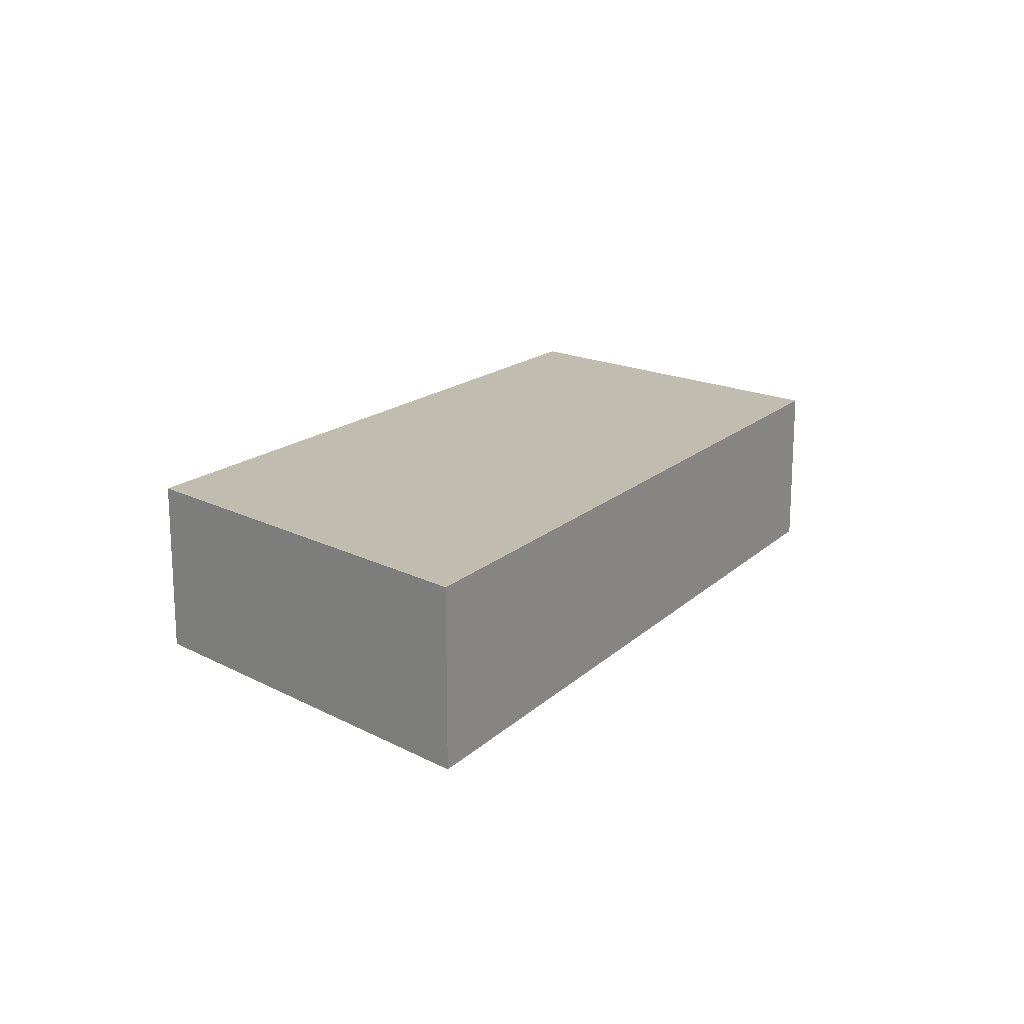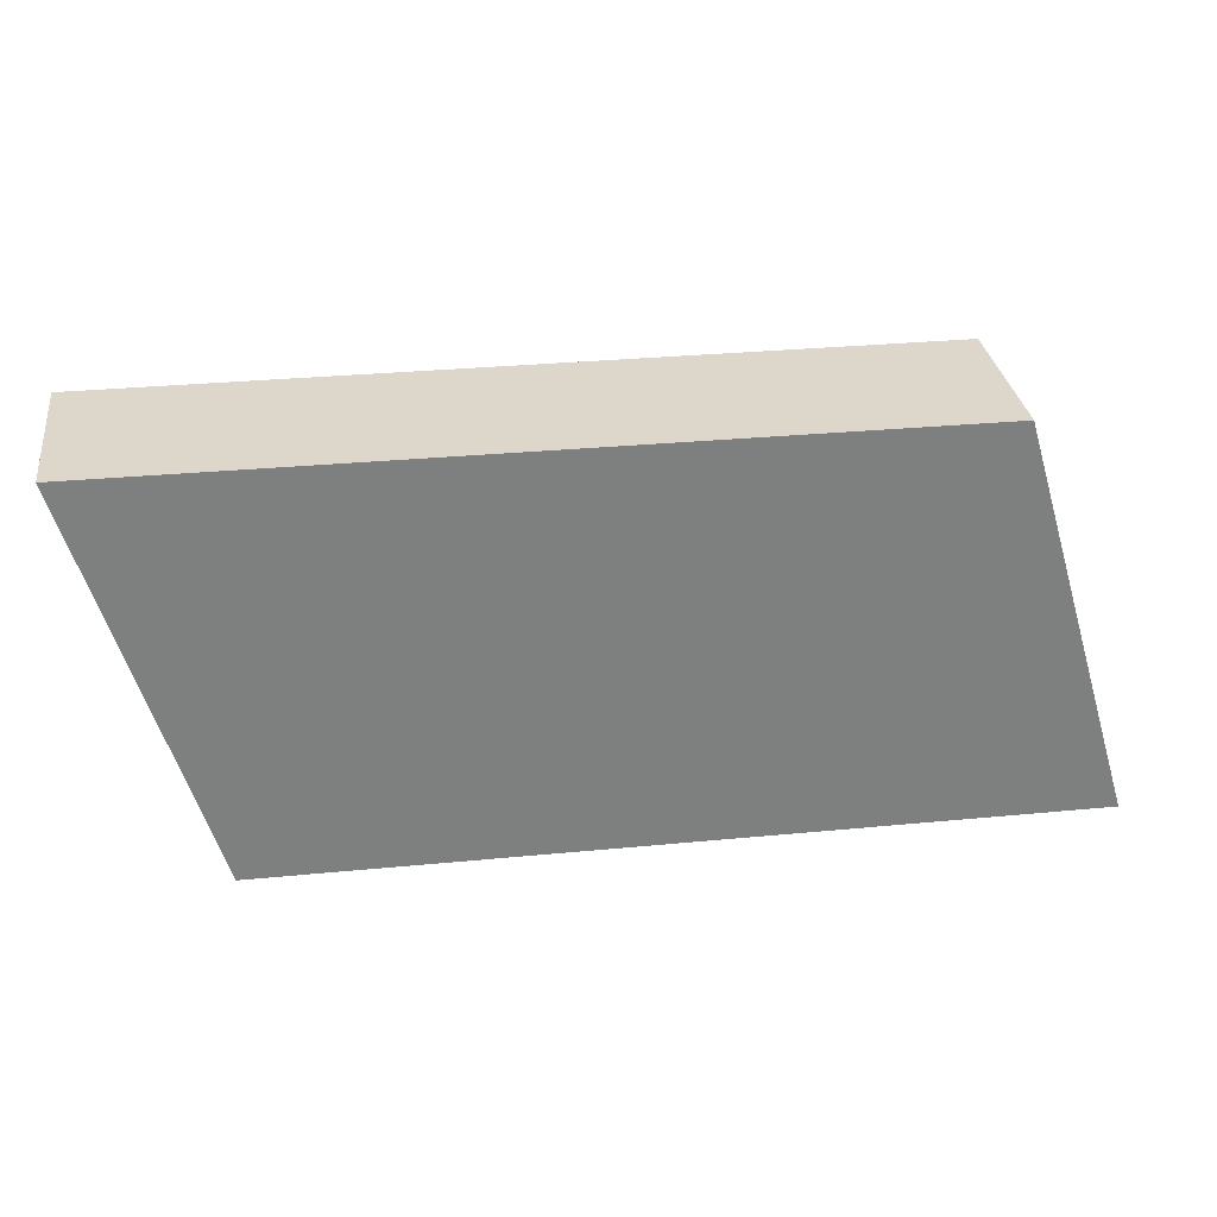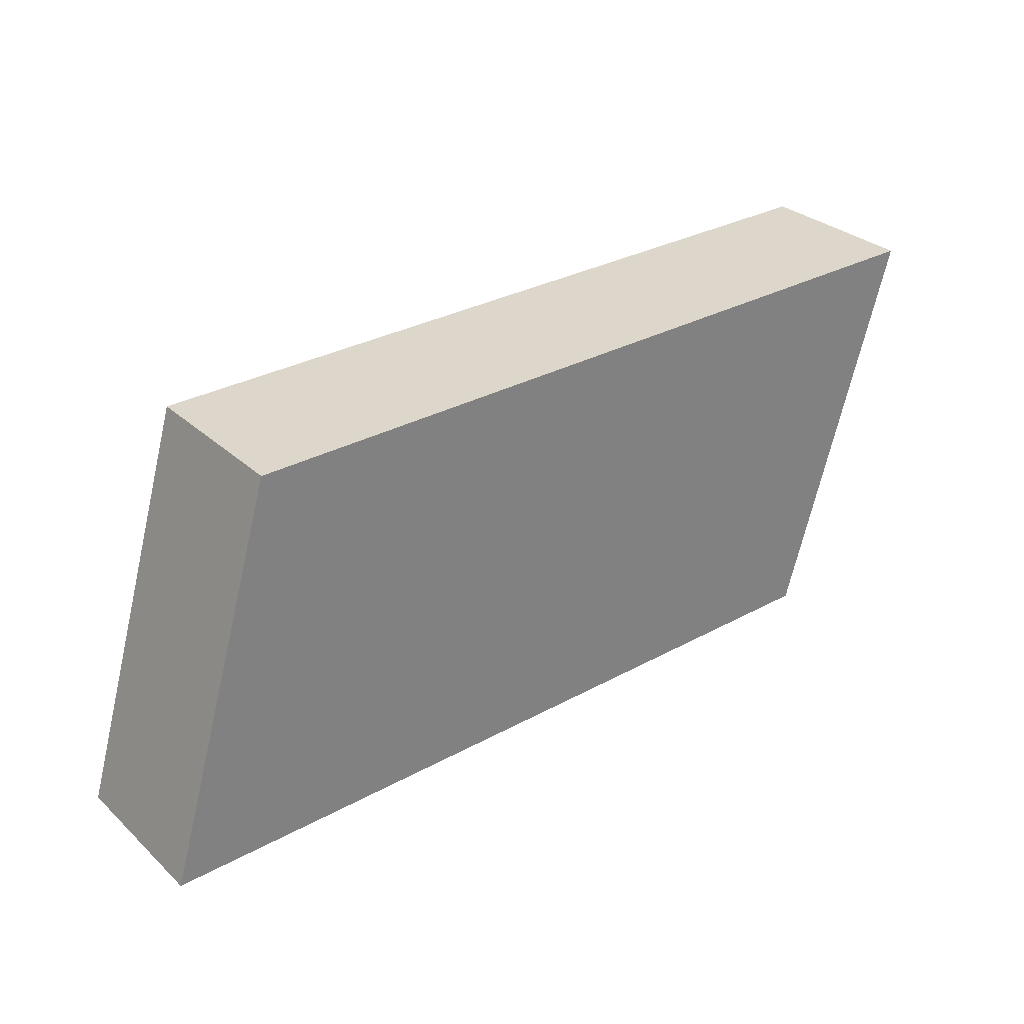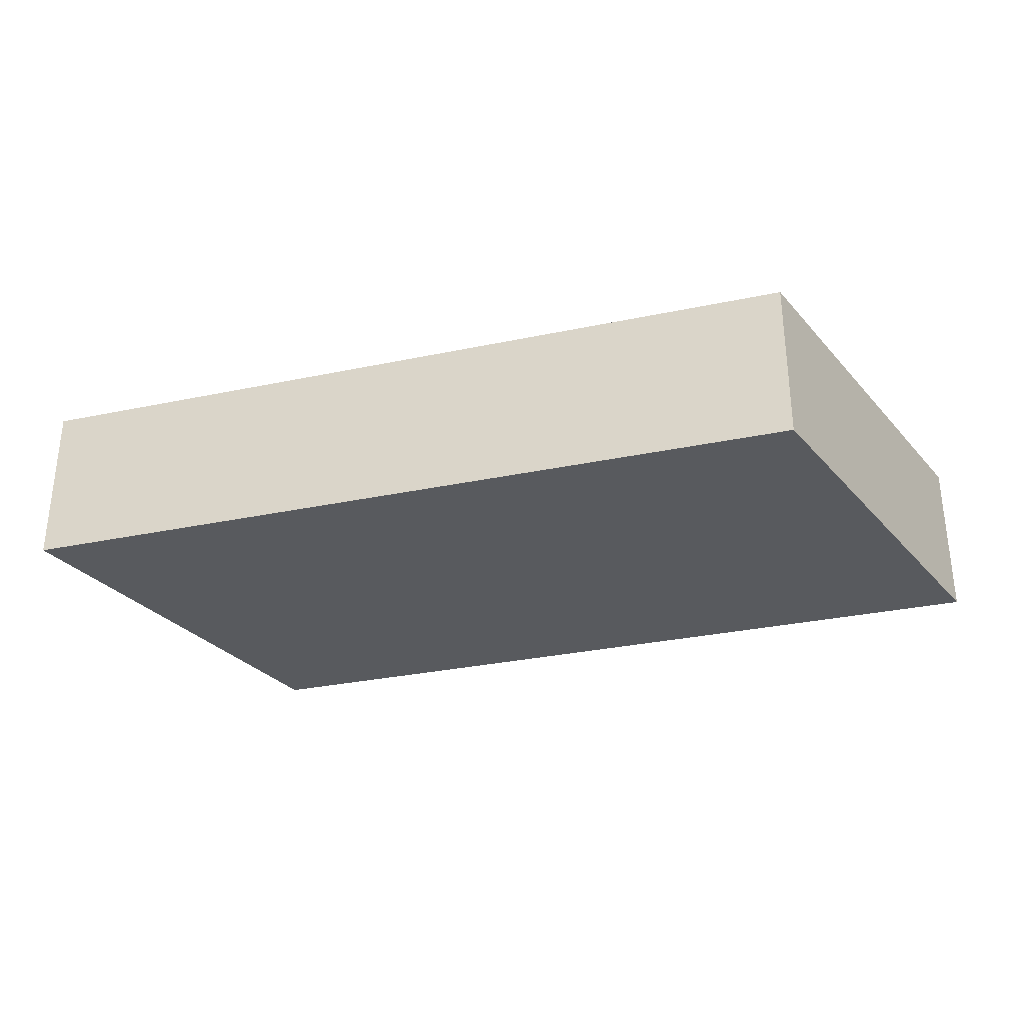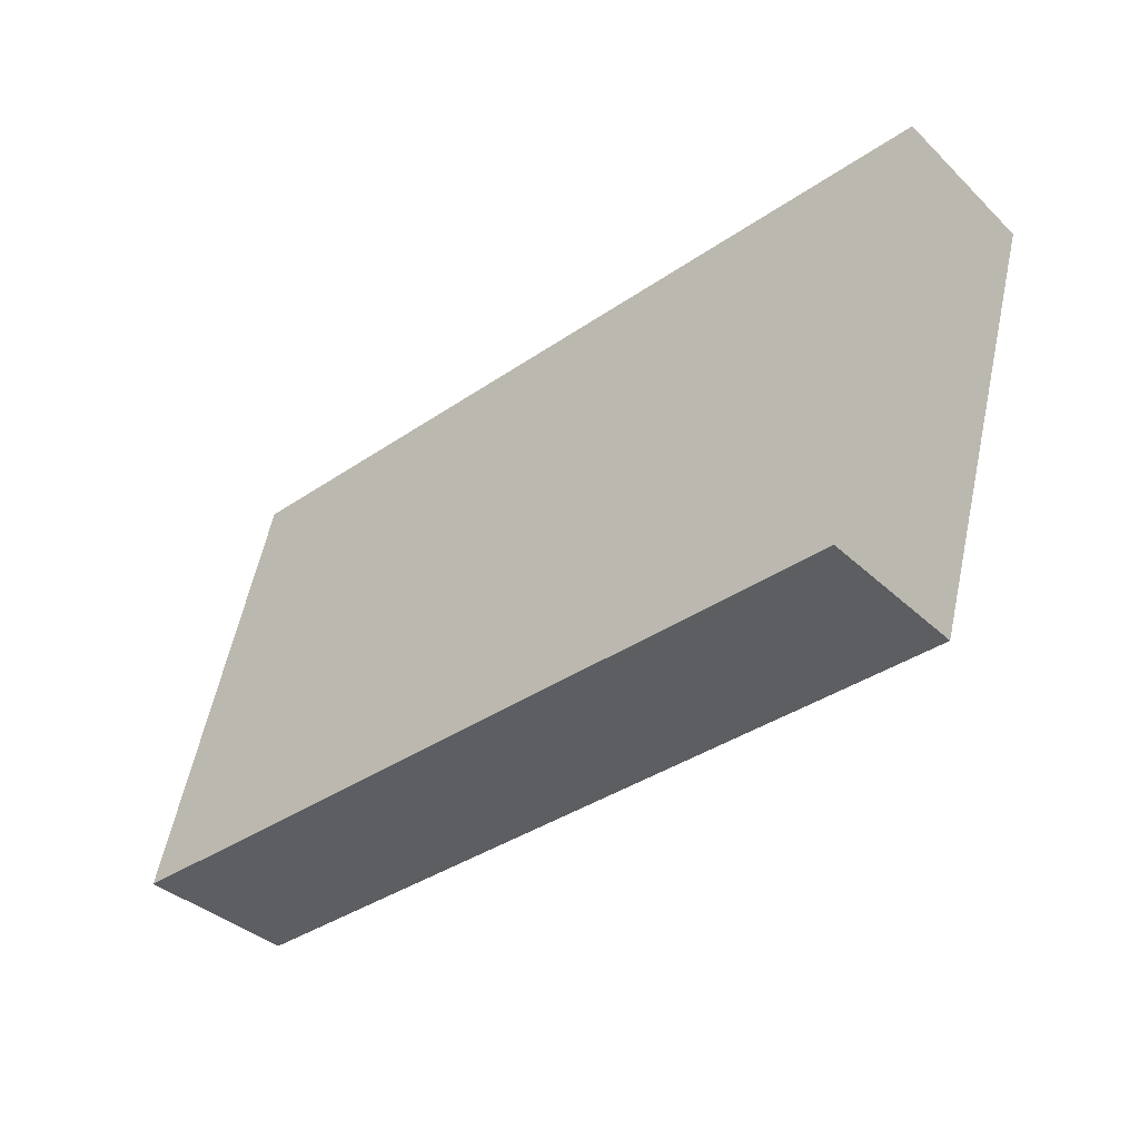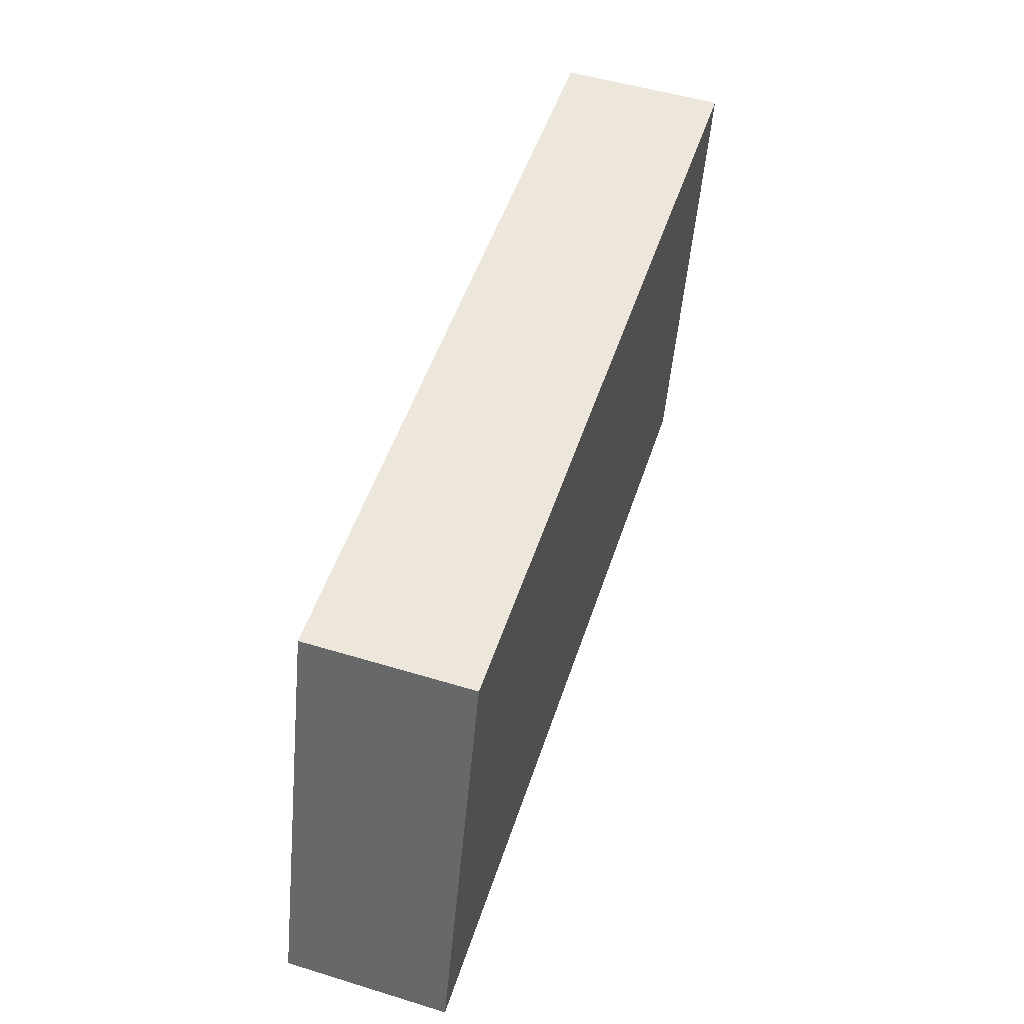
<metadata>
{"format":"obj","ext":"obj","renderer":"f3d","projection":"perspective","resolution":1024,"background":"white","views":[{"elev":16.5,"azim":119.8,"up":"+Y"},{"elev":30.8,"azim":-7.9,"up":"+Z"},{"elev":30.8,"azim":141.8,"up":"+Z"},{"elev":-30.9,"azim":16.8,"up":"+Y"},{"elev":-38.3,"azim":-139.3,"up":"+Z"},{"elev":52.0,"azim":108.2,"up":"+Z"}]}
</metadata>
<code>
v -170000 1.677e-10 -100000
v -170000 4.12e+04 -100000
v 3e+04 1.677e-10 -100000
v 3e+04 4.12e+04 -100000
v 0 1.677e-10 -6.253e-10
v 0 4.12e+04 -6.253e-10
v -200000 1.677e-10 -6.253e-10
v -200000 4.12e+04 -6.253e-10
o roadLeft
f 1 2 4 3
f 3 4 6 5
f 5 6 8 7
f 7 8 2 1
f 2 8 6 4
f 7 1 3 5

</code>
